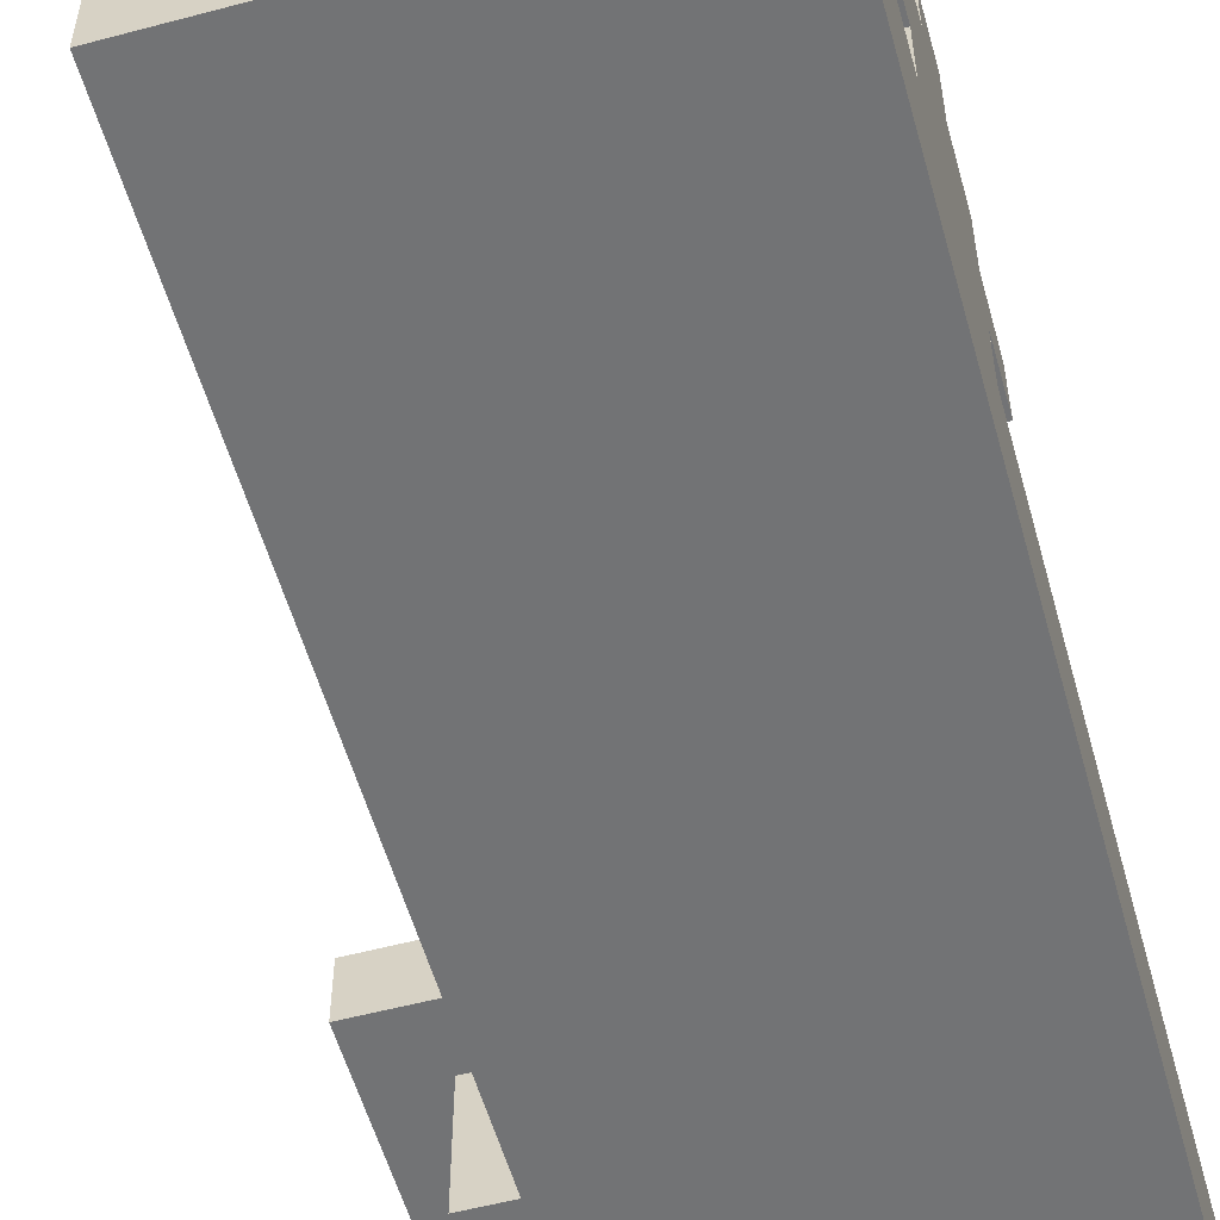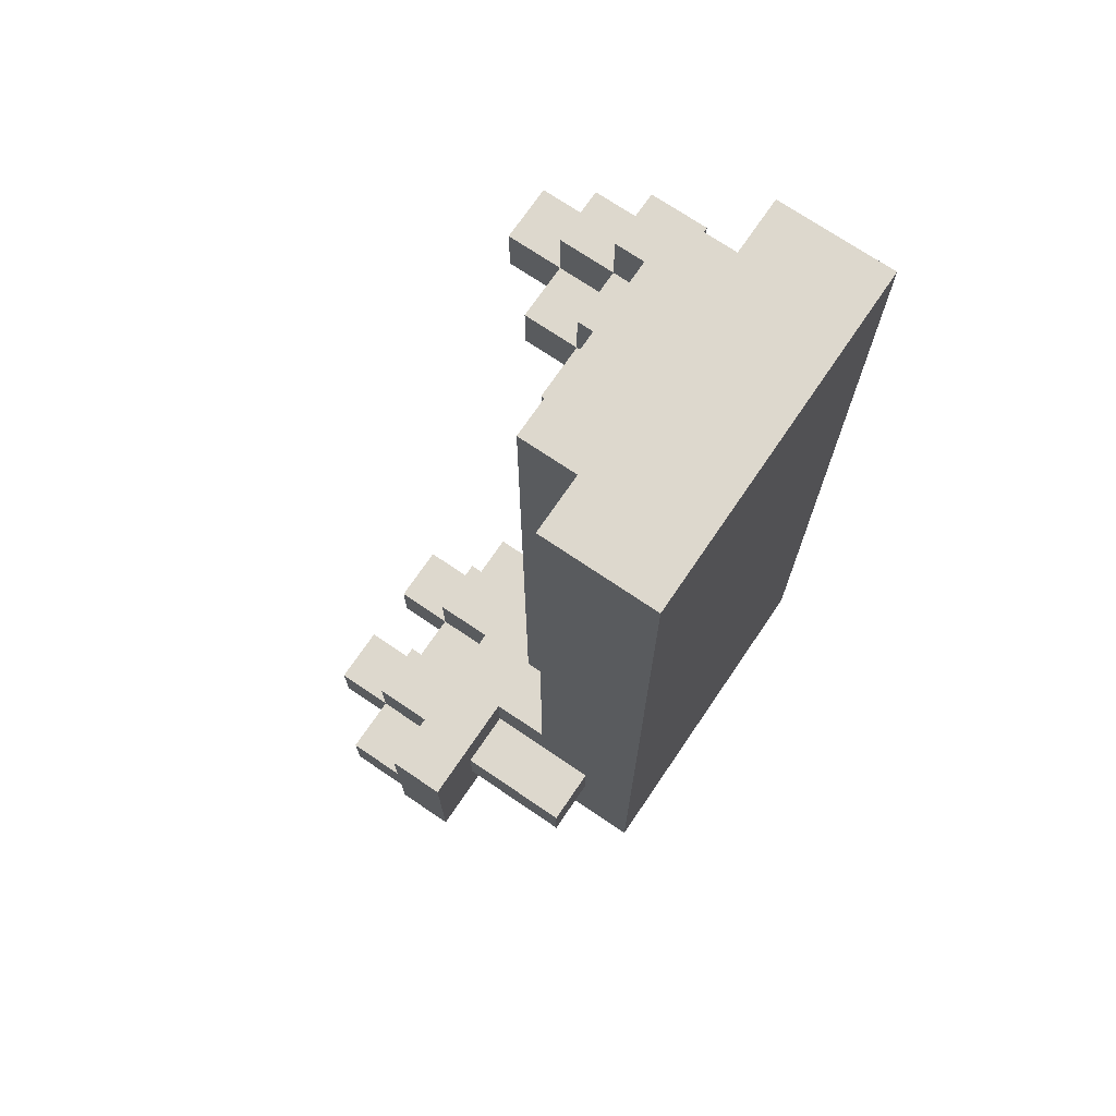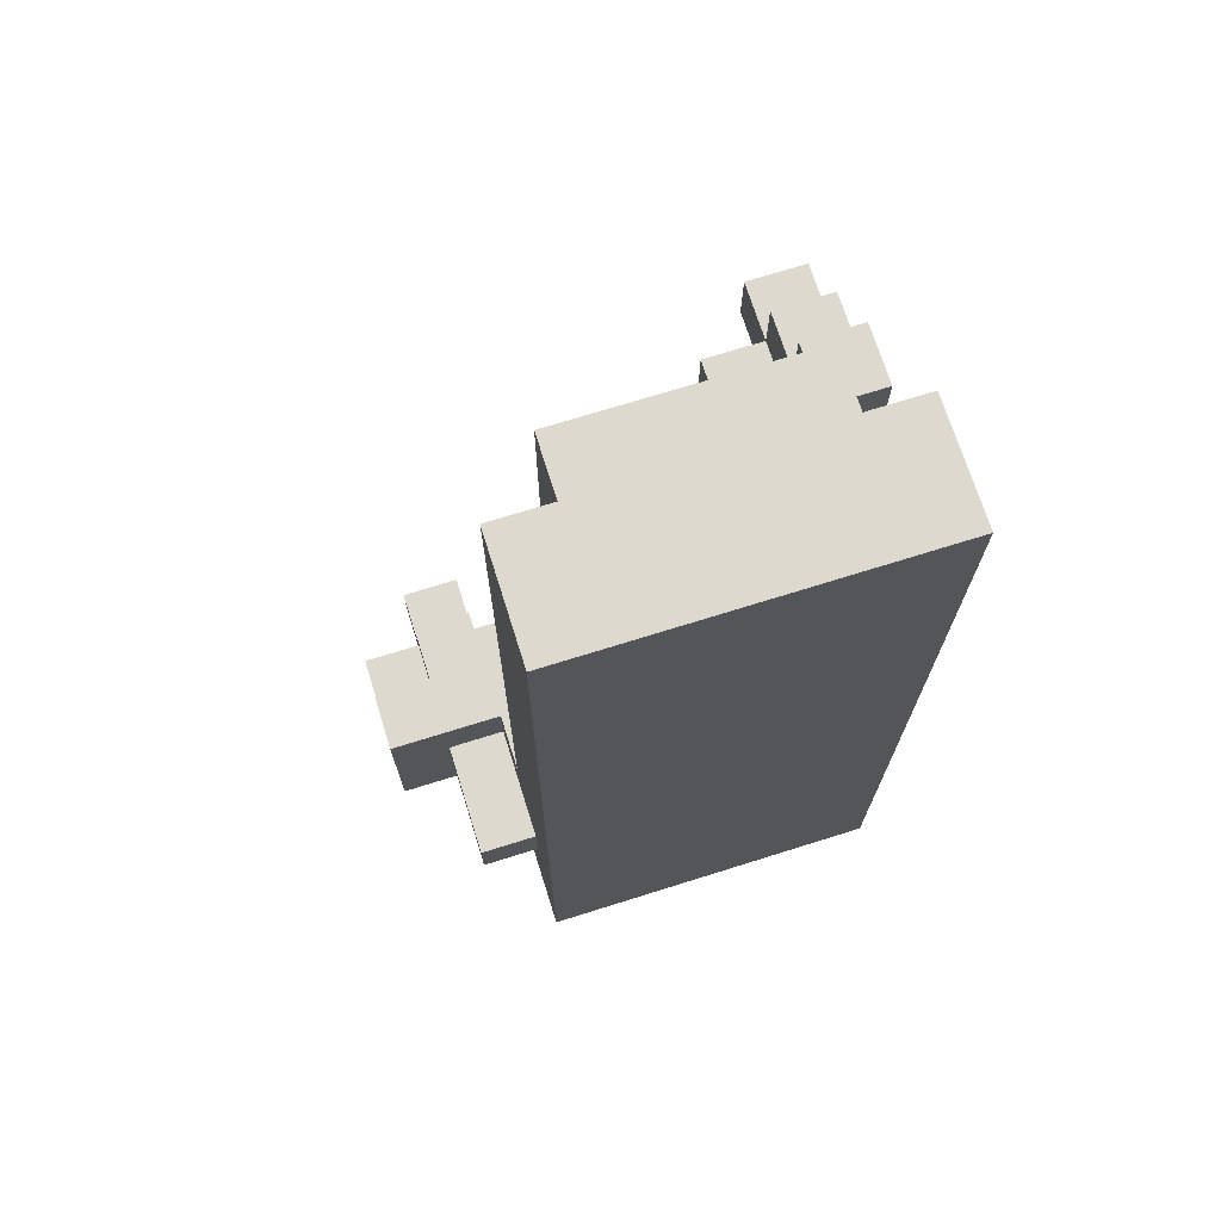
<metadata>
{"format":"obj","ext":"obj","renderer":"f3d","projection":"perspective","resolution":1024,"background":"white","views":[{"elev":-55.8,"azim":15.6,"up":"+Y"},{"elev":72.2,"azim":-55.8,"up":"+Z"},{"elev":71.5,"azim":-17.4,"up":"+Z"}]}
</metadata>
<code>
o
v -0.5 0.3 -0.4
v -0.5 0.3 -0.5
v -0.5 0.3 -0.6
v -0.5 0.3 -0.7
v -0.5 0.4 -0.4
v -0.5 0.4 -0.5
v -0.5 0.4 -0.6
v -0.5 0.4 -0.7
v -0.5 0.5 -0.5
v -0.5 0.5 -0.6
v -0.4 0.1 -0.5
v -0.4 0.1 -0.6
v -0.4 0.3 -0.5
v -0.4 0.3 -0.6
v -0.4 0.4 -0.4
v -0.4 0.4 -0.5
v -0.4 0.4 -0.6
v -0.4 0.4 -0.7
v -0.4 0.5 -0.4
v -0.4 0.5 -0.5
v -0.4 0.5 -0.6
v -0.4 0.5 -0.7
v -0.4 0.6 -0.5
v -0.4 0.6 -0.6
v -0.3 0 0.8
v -0.3 0 -0.8
v -0.3 0.1 0.8
v -0.3 0.1 0.7
v -0.3 0.1 0.2
v -0.3 0.1 0.1
v -0.3 0.1 -0.1
v -0.3 0.1 -0.2
v -0.3 0.1 -0.5
v -0.3 0.1 -0.6
v -0.3 0.2 0.8
v -0.3 0.2 0.7
v -0.3 0.2 0.2
v -0.3 0.2 0.1
v -0.3 0.2 -0.1
v -0.3 0.2 -0.2
v -0.3 0.2 -0.4
v -0.3 0.2 -0.5
v -0.3 0.2 -0.6
v -0.3 0.2 -0.7
v -0.3 0.2 -0.8
v -0.3 0.3 -0.4
v -0.3 0.3 -0.5
v -0.3 0.3 -0.6
v -0.3 0.3 -0.7
v -0.2 0.2 0.8
v -0.2 0.2 0.7
v -0.2 0.2 0.3
v -0.2 0.2 0.2
v -0.2 0.2 0.1
v -0.2 0.2 0
v -0.2 0.2 -0.1
v -0.2 0.2 -0.2
v -0.2 0.2 -0.4
v -0.2 0.2 -0.7
v -0.2 0.2 -0.8
v -0.2 0.3 0.8
v -0.2 0.3 0.3
v -0.2 0.3 0.2
v -0.2 0.3 0
v -0.2 0.3 -0.1
v -0.2 0.3 -0.4
v -0.2 0.3 -0.7
v -0.2 0.3 -0.8
v -0.2 0.4 -0.4
v -0.2 0.4 -0.5
v -0.2 0.4 -0.6
v -0.2 0.4 -0.7
v -0.2 0.5 -0.4
v -0.2 0.5 -0.5
v -0.2 0.5 -0.6
v -0.2 0.5 -0.7
v -0.2 0.6 -0.5
v -0.2 0.6 -0.6
v 0 0.3 0.4
v 0 0.3 0.3
v 0 0.4 0.4
v 0 0.4 0.3
v 0.1 0.3 0.5
v 0.1 0.3 0.4
v 0.1 0.3 0.3
v 0.1 0.3 0.2
v 0.1 0.4 0.5
v 0.1 0.4 0.4
v 0.1 0.4 0.3
v 0.1 0.4 0.2
v 0.1 0.5 0.4
v 0.1 0.5 0.3
v 0.2 0.3 0.6
v 0.2 0.3 0.5
v 0.2 0.3 0.2
v 0.2 0.3 0.1
v 0.2 0.4 0.6
v 0.2 0.4 0.5
v 0.2 0.4 0.4
v 0.2 0.4 0.3
v 0.2 0.4 0.2
v 0.2 0.4 0.1
v 0.2 0.5 0.5
v 0.2 0.5 0.4
v 0.2 0.5 0.3
v 0.2 0.5 0.2
v 0.2 0.6 0.4
v 0.2 0.6 0.3
v -0.3 0.4 -0.4
v -0.3 0.4 -0.5
v -0.3 0.4 -0.6
v -0.3 0.4 -0.7
v -0.3 0.5 -0.4
v -0.3 0.5 -0.5
v -0.3 0.5 -0.6
v -0.3 0.5 -0.7
v -0.3 0.6 -0.5
v -0.3 0.6 -0.6
v -0.1 0.4 -0.4
v -0.1 0.4 -0.5
v -0.1 0.4 -0.6
v -0.1 0.4 -0.7
v -0.1 0.5 -0.4
v -0.1 0.5 -0.5
v -0.1 0.5 -0.6
v -0.1 0.5 -0.7
v -0.1 0.6 -0.5
v -0.1 0.6 -0.6
v 0 0.3 -0.4
v 0 0.3 -0.5
v 0 0.3 -0.6
v 0 0.3 -0.7
v 0 0.4 -0.4
v 0 0.4 -0.5
v 0 0.4 -0.6
v 0 0.4 -0.7
v 0 0.5 -0.5
v 0 0.5 -0.6
v 0.2 0.2 0.8
v 0.2 0.2 0.7
v 0.2 0.2 0.6
v 0.2 0.2 0.5
v 0.2 0.2 0.2
v 0.2 0.2 0.1
v 0.2 0.2 0
v 0.2 0.2 -0.4
v 0.2 0.2 -0.5
v 0.2 0.2 -0.6
v 0.2 0.2 -0.8
v 0.2 0.3 0.8
v 0.2 0.3 0.6
v 0.2 0.3 0.5
v 0.2 0.3 0.2
v 0.2 0.3 0.1
v 0.2 0.3 0
v 0.2 0.3 -0.4
v 0.2 0.3 -0.5
v 0.2 0.3 -0.8
v 0.3 0 0.8
v 0.3 0 -0.8
v 0.3 0.1 0.7
v 0.3 0.1 0.5
v 0.3 0.1 0.1
v 0.3 0.1 0
v 0.3 0.1 -0.4
v 0.3 0.1 -0.6
v 0.3 0.2 0.8
v 0.3 0.2 0.7
v 0.3 0.2 0.5
v 0.3 0.2 0.2
v 0.3 0.2 0.1
v 0.3 0.2 0
v 0.3 0.2 -0.4
v 0.3 0.2 -0.6
v 0.3 0.2 -0.8
v 0.3 0.3 0.6
v 0.3 0.3 0.5
v 0.3 0.3 0.2
v 0.3 0.3 0.1
v 0.3 0.4 0.6
v 0.3 0.4 0.5
v 0.3 0.4 0.2
v 0.3 0.4 0.1
v 0.3 0.5 0.5
v 0.3 0.5 0.4
v 0.3 0.5 0.3
v 0.3 0.5 0.2
v 0.3 0.6 0.4
v 0.3 0.6 0.3
v -0.3 0 0.8
v -0.3 0.1 0.8
v -0.3 0.2 0.8
v -0.2 0.1 0.8
v -0.2 0.2 0.8
v -0.2 0.3 0.8
v 0.2 0.2 0.8
v 0.2 0.3 0.8
v 0.3 0 0.8
v 0.3 0.2 0.8
v 0.2 0.3 0.6
v 0.2 0.4 0.6
v 0.3 0.3 0.6
v 0.3 0.4 0.6
v 0.1 0.3 0.5
v 0.1 0.4 0.5
v 0.2 0.2 0.5
v 0.2 0.3 0.5
v 0.2 0.4 0.5
v 0.2 0.5 0.5
v 0.3 0.2 0.5
v 0.3 0.3 0.5
v 0.3 0.4 0.5
v 0.3 0.5 0.5
v 0 0.3 0.4
v 0 0.4 0.4
v 0.1 0.3 0.4
v 0.1 0.4 0.4
v 0.1 0.5 0.4
v 0.2 0.4 0.4
v 0.2 0.5 0.4
v 0.2 0.6 0.4
v 0.3 0.5 0.4
v 0.3 0.6 0.4
v -0.5 0.3 -0.4
v -0.5 0.4 -0.4
v -0.4 0.4 -0.4
v -0.4 0.5 -0.4
v -0.3 0.2 -0.4
v -0.3 0.3 -0.4
v -0.3 0.4 -0.4
v -0.3 0.5 -0.4
v -0.2 0.2 -0.4
v -0.2 0.3 -0.4
v -0.2 0.4 -0.4
v -0.2 0.5 -0.4
v -0.1 0.4 -0.4
v -0.1 0.5 -0.4
v 0 0.3 -0.4
v 0 0.4 -0.4
v -0.5 0.4 -0.5
v -0.5 0.5 -0.5
v -0.4 0.1 -0.5
v -0.4 0.3 -0.5
v -0.4 0.4 -0.5
v -0.4 0.5 -0.5
v -0.4 0.6 -0.5
v -0.3 0.1 -0.5
v -0.3 0.2 -0.5
v -0.3 0.3 -0.5
v -0.3 0.4 -0.5
v -0.3 0.5 -0.5
v -0.3 0.6 -0.5
v -0.2 0.4 -0.5
v -0.2 0.5 -0.5
v -0.2 0.6 -0.5
v -0.1 0.4 -0.5
v -0.1 0.5 -0.5
v -0.1 0.6 -0.5
v 0 0.4 -0.5
v 0 0.5 -0.5
v 0 0.3 0.3
v 0 0.4 0.3
v 0.1 0.3 0.3
v 0.1 0.4 0.3
v 0.1 0.5 0.3
v 0.2 0.4 0.3
v 0.2 0.5 0.3
v 0.2 0.6 0.3
v 0.3 0.5 0.3
v 0.3 0.6 0.3
v 0.1 0.3 0.2
v 0.1 0.4 0.2
v 0.2 0.2 0.2
v 0.2 0.3 0.2
v 0.2 0.4 0.2
v 0.2 0.5 0.2
v 0.3 0.2 0.2
v 0.3 0.3 0.2
v 0.3 0.4 0.2
v 0.3 0.5 0.2
v 0.2 0.3 0.1
v 0.2 0.4 0.1
v 0.3 0.3 0.1
v 0.3 0.4 0.1
v -0.5 0.4 -0.6
v -0.5 0.5 -0.6
v -0.4 0.1 -0.6
v -0.4 0.3 -0.6
v -0.4 0.4 -0.6
v -0.4 0.5 -0.6
v -0.4 0.6 -0.6
v -0.3 0.1 -0.6
v -0.3 0.2 -0.6
v -0.3 0.3 -0.6
v -0.3 0.4 -0.6
v -0.3 0.5 -0.6
v -0.3 0.6 -0.6
v -0.2 0.4 -0.6
v -0.2 0.5 -0.6
v -0.2 0.6 -0.6
v -0.1 0.4 -0.6
v -0.1 0.5 -0.6
v -0.1 0.6 -0.6
v 0 0.4 -0.6
v 0 0.5 -0.6
v -0.5 0.3 -0.7
v -0.5 0.4 -0.7
v -0.4 0.4 -0.7
v -0.4 0.5 -0.7
v -0.3 0.2 -0.7
v -0.3 0.3 -0.7
v -0.3 0.4 -0.7
v -0.3 0.5 -0.7
v -0.2 0.2 -0.7
v -0.2 0.3 -0.7
v -0.2 0.4 -0.7
v -0.2 0.5 -0.7
v -0.1 0.4 -0.7
v -0.1 0.5 -0.7
v 0 0.3 -0.7
v 0 0.4 -0.7
v -0.3 0 -0.8
v -0.3 0.2 -0.8
v -0.2 0.2 -0.8
v -0.2 0.3 -0.8
v 0.2 0.2 -0.8
v 0.2 0.3 -0.8
v 0.3 0 -0.8
v 0.3 0.2 -0.8
v -0.3 0 0.8
v 0.3 0 0.8
v -0.3 0 -0.8
v 0.3 0 -0.8
v -0.4 0.1 -0.5
v -0.3 0.1 -0.5
v -0.4 0.1 -0.6
v -0.3 0.1 -0.6
v 0.2 0.3 0.6
v 0.3 0.3 0.6
v 0.2 0.3 0.5
v 0.3 0.3 0.5
v 0.2 0.3 0.2
v 0.3 0.3 0.2
v 0.2 0.3 0.1
v 0.3 0.3 0.1
v -0.5 0.3 -0.4
v -0.3 0.3 -0.4
v -0.5 0.3 -0.5
v -0.4 0.3 -0.5
v -0.3 0.3 -0.5
v -0.5 0.3 -0.6
v -0.4 0.3 -0.6
v -0.3 0.3 -0.6
v -0.5 0.3 -0.7
v -0.3 0.3 -0.7
v -0.3 0.2 0.8
v -0.2 0.2 0.8
v 0.2 0.2 0.8
v 0.3 0.2 0.8
v -0.3 0.2 0.7
v -0.2 0.2 0.7
v 0.2 0.2 0.7
v 0.3 0.2 0.7
v 0.2 0.2 0.6
v 0.2 0.2 0.5
v 0.3 0.2 0.5
v -0.2 0.2 0.3
v -0.3 0.2 0.2
v -0.2 0.2 0.2
v 0.2 0.2 0.2
v 0.3 0.2 0.2
v -0.3 0.2 0.1
v -0.2 0.2 0.1
v 0.2 0.2 0.1
v 0.3 0.2 0.1
v -0.2 0.2 0
v 0.2 0.2 0
v 0.3 0.2 0
v -0.3 0.2 -0.1
v -0.2 0.2 -0.1
v -0.3 0.2 -0.2
v -0.2 0.2 -0.2
v -0.3 0.2 -0.4
v -0.2 0.2 -0.4
v 0.2 0.2 -0.4
v 0.3 0.2 -0.4
v 0.2 0.2 -0.5
v 0.2 0.2 -0.6
v 0.3 0.2 -0.6
v -0.3 0.2 -0.7
v -0.2 0.2 -0.7
v -0.3 0.2 -0.8
v -0.2 0.2 -0.8
v 0.2 0.2 -0.8
v 0.3 0.2 -0.8
v -0.2 0.3 0.8
v 0.2 0.3 0.8
v 0.1 0.3 0.6
v 0.2 0.3 0.6
v 0 0.3 0.5
v 0.1 0.3 0.5
v 0.2 0.3 0.5
v -0.1 0.3 0.4
v 0 0.3 0.4
v 0.1 0.3 0.4
v -0.2 0.3 0.3
v -0.1 0.3 0.3
v 0 0.3 0.3
v 0.1 0.3 0.3
v -0.2 0.3 0.2
v -0.1 0.3 0.2
v 0.1 0.3 0.2
v 0.2 0.3 0.2
v 0 0.3 0.1
v 0.2 0.3 0.1
v -0.2 0.3 0
v 0 0.3 0
v 0.2 0.3 0
v -0.2 0.3 -0.1
v 0 0.3 -0.1
v -0.2 0.3 -0.4
v 0 0.3 -0.4
v 0.1 0.3 -0.4
v 0.2 0.3 -0.4
v 0 0.3 -0.5
v 0.1 0.3 -0.5
v 0.2 0.3 -0.5
v 0 0.3 -0.6
v 0.1 0.3 -0.6
v -0.2 0.3 -0.7
v 0 0.3 -0.7
v -0.2 0.3 -0.8
v 0.2 0.3 -0.8
v 0.2 0.4 0.6
v 0.3 0.4 0.6
v 0.1 0.4 0.5
v 0.2 0.4 0.5
v 0.3 0.4 0.5
v 0 0.4 0.4
v 0.1 0.4 0.4
v 0.2 0.4 0.4
v 0 0.4 0.3
v 0.1 0.4 0.3
v 0.2 0.4 0.3
v 0.1 0.4 0.2
v 0.2 0.4 0.2
v 0.3 0.4 0.2
v 0.2 0.4 0.1
v 0.3 0.4 0.1
v -0.5 0.4 -0.4
v -0.4 0.4 -0.4
v -0.3 0.4 -0.4
v -0.2 0.4 -0.4
v -0.1 0.4 -0.4
v 0 0.4 -0.4
v -0.5 0.4 -0.5
v -0.4 0.4 -0.5
v -0.3 0.4 -0.5
v -0.2 0.4 -0.5
v -0.1 0.4 -0.5
v 0 0.4 -0.5
v -0.5 0.4 -0.6
v -0.4 0.4 -0.6
v -0.3 0.4 -0.6
v -0.2 0.4 -0.6
v -0.1 0.4 -0.6
v 0 0.4 -0.6
v -0.5 0.4 -0.7
v -0.4 0.4 -0.7
v -0.3 0.4 -0.7
v -0.2 0.4 -0.7
v -0.1 0.4 -0.7
v 0 0.4 -0.7
v 0.2 0.5 0.5
v 0.3 0.5 0.5
v 0.1 0.5 0.4
v 0.2 0.5 0.4
v 0.3 0.5 0.4
v 0.1 0.5 0.3
v 0.2 0.5 0.3
v 0.3 0.5 0.3
v 0.2 0.5 0.2
v 0.3 0.5 0.2
v -0.4 0.5 -0.4
v -0.3 0.5 -0.4
v -0.2 0.5 -0.4
v -0.1 0.5 -0.4
v -0.5 0.5 -0.5
v -0.4 0.5 -0.5
v -0.3 0.5 -0.5
v -0.2 0.5 -0.5
v -0.1 0.5 -0.5
v 0 0.5 -0.5
v -0.5 0.5 -0.6
v -0.4 0.5 -0.6
v -0.3 0.5 -0.6
v -0.2 0.5 -0.6
v -0.1 0.5 -0.6
v 0 0.5 -0.6
v -0.4 0.5 -0.7
v -0.3 0.5 -0.7
v -0.2 0.5 -0.7
v -0.1 0.5 -0.7
v 0.2 0.6 0.4
v 0.3 0.6 0.4
v 0.2 0.6 0.3
v 0.3 0.6 0.3
v -0.4 0.6 -0.5
v -0.3 0.6 -0.5
v -0.2 0.6 -0.5
v -0.1 0.6 -0.5
v -0.4 0.6 -0.6
v -0.3 0.6 -0.6
v -0.2 0.6 -0.6
v -0.1 0.6 -0.6
f 5 2 1
f 6 3 2
f 6 2 5
f 7 4 3
f 7 3 6
f 8 4 7
f 9 7 6
f 10 7 9
f 13 12 11
f 14 12 13
f 19 16 15
f 20 16 19
f 21 18 17
f 22 18 21
f 23 21 20
f 24 21 23
f 27 26 25
f 28 26 27
f 29 26 28
f 30 26 29
f 31 26 30
f 32 26 31
f 33 26 32
f 34 26 33
f 35 28 27
f 36 29 28
f 36 28 35
f 37 30 29
f 37 29 36
f 38 31 30
f 38 30 37
f 39 32 31
f 39 31 38
f 40 33 32
f 40 32 39
f 41 33 40
f 42 33 41
f 43 26 34
f 44 26 43
f 45 26 44
f 46 42 41
f 47 42 46
f 48 44 43
f 49 44 48
f 61 51 50
f 61 52 51
f 62 53 52
f 62 52 61
f 63 54 53
f 63 53 62
f 63 55 54
f 64 56 55
f 64 55 63
f 65 58 57
f 65 56 64
f 65 57 56
f 66 58 65
f 67 60 59
f 68 60 67
f 73 70 69
f 74 70 73
f 75 72 71
f 76 72 75
f 77 75 74
f 78 75 77
f 81 80 79
f 82 80 81
f 87 84 83
f 88 84 87
f 89 86 85
f 90 86 89
f 91 89 88
f 92 89 91
f 97 94 93
f 98 94 97
f 101 96 95
f 102 96 101
f 103 99 98
f 104 99 103
f 105 101 100
f 106 101 105
f 107 105 104
f 108 105 107
f 109 110 113
f 113 110 114
f 111 112 115
f 115 112 116
f 114 115 117
f 117 115 118
f 119 120 123
f 123 120 124
f 121 122 125
f 125 122 126
f 124 125 127
f 127 125 128
f 129 130 133
f 130 131 134
f 133 130 134
f 131 132 135
f 134 131 135
f 135 132 136
f 134 135 137
f 137 135 138
f 139 140 150
f 140 141 150
f 141 142 151
f 150 141 151
f 151 142 152
f 143 144 153
f 144 145 154
f 153 144 154
f 145 146 155
f 154 145 155
f 146 147 156
f 155 146 156
f 148 149 157
f 156 147 157
f 147 148 157
f 157 149 158
f 159 160 161
f 161 160 162
f 162 160 163
f 163 160 164
f 164 160 165
f 165 160 166
f 159 161 167
f 161 162 168
f 167 161 168
f 162 163 169
f 168 162 169
f 169 163 170
f 163 164 171
f 170 163 171
f 164 165 172
f 171 164 172
f 165 166 173
f 172 165 173
f 166 160 174
f 173 166 174
f 174 160 175
f 169 170 177
f 177 170 178
f 176 177 180
f 177 178 181
f 180 177 181
f 178 179 182
f 181 178 182
f 182 179 183
f 181 182 184
f 184 182 185
f 185 182 186
f 186 182 187
f 185 186 188
f 188 186 189
f 193 191 190
f 193 192 191
f 194 192 193
f 196 194 193
f 196 195 194
f 197 195 196
f 198 193 190
f 198 196 193
f 199 196 198
f 202 201 200
f 203 201 202
f 207 205 204
f 208 205 207
f 210 207 206
f 211 207 210
f 212 209 208
f 213 209 212
f 216 215 214
f 217 215 216
f 219 218 217
f 220 218 219
f 222 221 220
f 223 221 222
f 226 225 224
f 229 226 224
f 229 227 226
f 230 227 229
f 231 227 230
f 232 229 228
f 232 230 229
f 233 230 232
f 234 230 233
f 236 235 234
f 236 234 233
f 237 235 236
f 238 236 233
f 239 236 238
f 244 241 240
f 245 241 244
f 247 243 242
f 248 243 247
f 249 243 248
f 251 246 245
f 252 246 251
f 253 251 250
f 254 251 253
f 257 255 254
f 258 255 257
f 259 257 256
f 260 257 259
f 261 262 263
f 263 262 264
f 264 265 266
f 266 265 267
f 267 268 269
f 269 268 270
f 271 272 274
f 274 272 275
f 273 274 277
f 277 274 278
f 275 276 279
f 279 276 280
f 281 282 283
f 283 282 284
f 285 286 289
f 289 286 290
f 287 288 292
f 292 288 293
f 293 288 294
f 290 291 296
f 296 291 297
f 295 296 298
f 298 296 299
f 299 300 302
f 302 300 303
f 301 302 304
f 304 302 305
f 306 307 308
f 306 308 311
f 308 309 311
f 311 309 312
f 312 309 313
f 310 311 314
f 311 312 314
f 314 312 315
f 315 312 316
f 316 317 318
f 315 316 318
f 318 317 319
f 315 318 320
f 320 318 321
f 322 323 324
f 322 324 326
f 324 325 326
f 326 325 327
f 322 326 328
f 328 326 329
f 332 331 330
f 333 331 332
f 336 335 334
f 337 335 336
f 340 339 338
f 341 339 340
f 344 343 342
f 345 343 344
f 348 347 346
f 349 347 348
f 350 347 349
f 351 349 348
f 352 349 351
f 354 352 351
f 354 353 352
f 355 353 354
f 356 357 360
f 360 357 361
f 358 359 362
f 362 359 363
f 362 363 364
f 364 363 365
f 365 363 366
f 360 361 367
f 360 367 368
f 368 367 369
f 368 369 372
f 372 369 373
f 370 371 374
f 374 371 375
f 372 373 376
f 374 375 377
f 377 375 378
f 372 376 379
f 379 376 380
f 379 380 381
f 381 380 382
f 381 382 383
f 383 382 384
f 377 378 385
f 385 378 386
f 385 386 387
f 387 386 388
f 388 386 389
f 390 391 392
f 392 391 393
f 388 389 394
f 394 389 395
f 396 397 398
f 398 397 399
f 396 398 400
f 398 399 401
f 400 398 401
f 401 399 402
f 396 400 403
f 400 401 404
f 403 400 404
f 404 401 405
f 396 403 406
f 403 404 407
f 406 403 407
f 407 404 408
f 406 407 410
f 408 409 411
f 410 407 411
f 407 408 411
f 411 409 412
f 411 412 414
f 412 413 414
f 410 411 414
f 414 413 415
f 410 414 416
f 414 415 417
f 416 414 417
f 417 415 418
f 416 417 419
f 417 418 420
f 419 417 420
f 419 420 421
f 420 418 422
f 421 420 422
f 422 418 423
f 423 418 424
f 422 423 425
f 423 424 426
f 425 423 426
f 426 424 427
f 425 426 428
f 426 427 429
f 428 426 429
f 428 429 431
f 430 431 432
f 429 427 433
f 432 431 433
f 431 429 433
f 434 435 437
f 437 435 438
f 436 437 440
f 440 437 441
f 439 440 442
f 442 440 443
f 443 444 445
f 445 444 446
f 446 447 448
f 448 447 449
f 450 451 456
f 456 451 457
f 452 453 458
f 458 453 459
f 454 455 460
f 460 455 461
f 462 463 468
f 468 463 469
f 464 465 470
f 470 465 471
f 466 467 472
f 472 467 473
f 474 475 477
f 477 475 478
f 476 477 479
f 479 477 480
f 480 481 482
f 482 481 483
f 484 485 489
f 489 485 490
f 486 487 491
f 491 487 492
f 488 489 494
f 494 489 495
f 490 491 496
f 496 491 497
f 492 493 498
f 498 493 499
f 495 496 500
f 500 496 501
f 497 498 502
f 502 498 503
f 504 505 506
f 506 505 507
f 508 509 512
f 512 509 513
f 510 511 514
f 514 511 515

</code>
